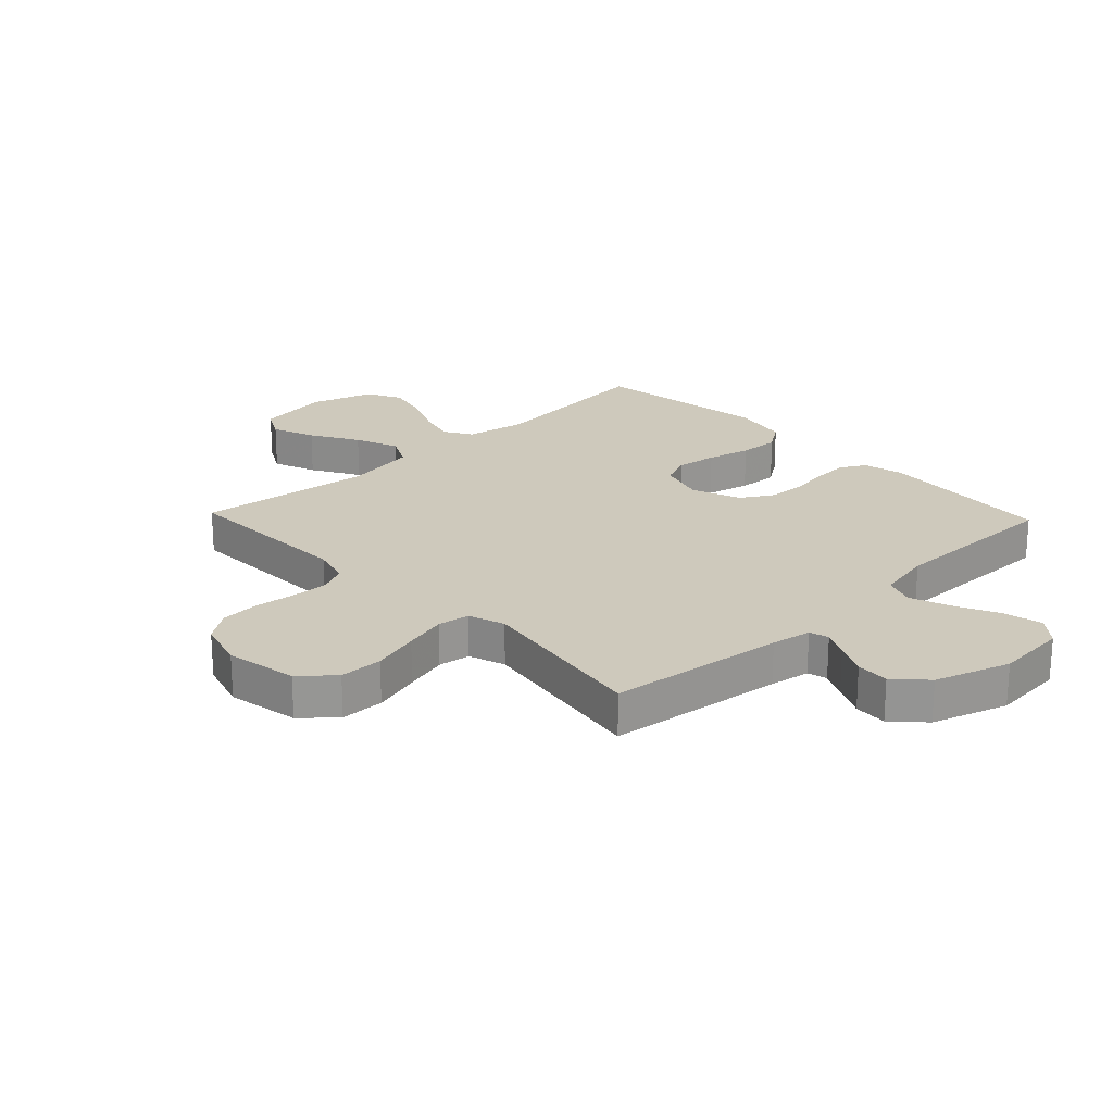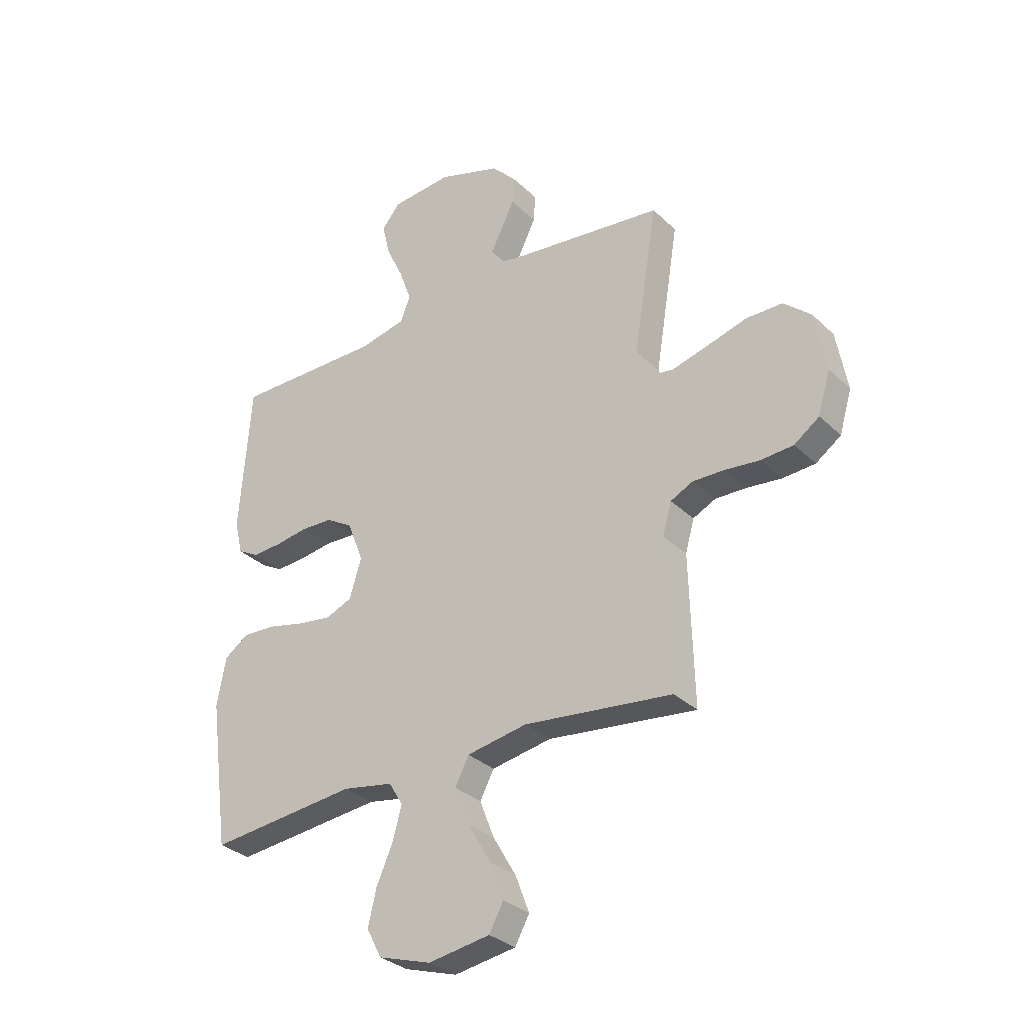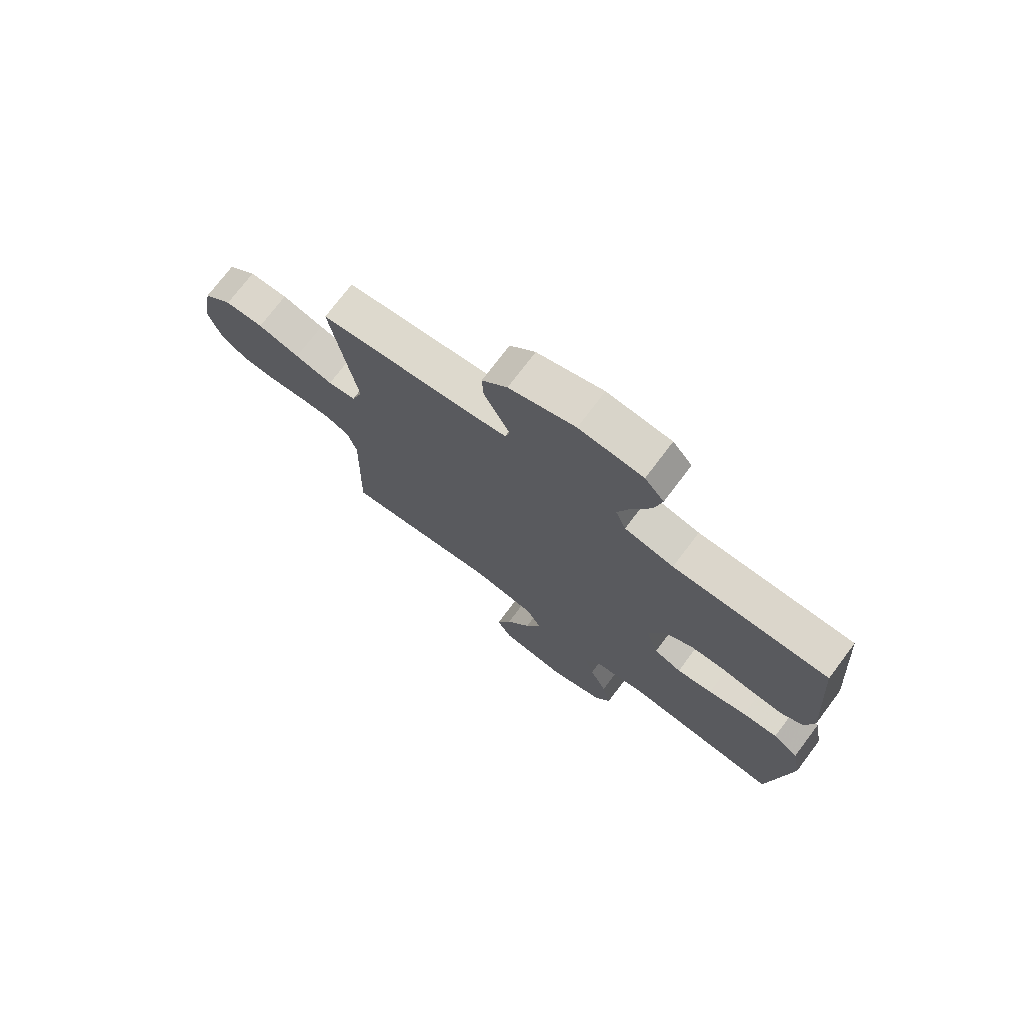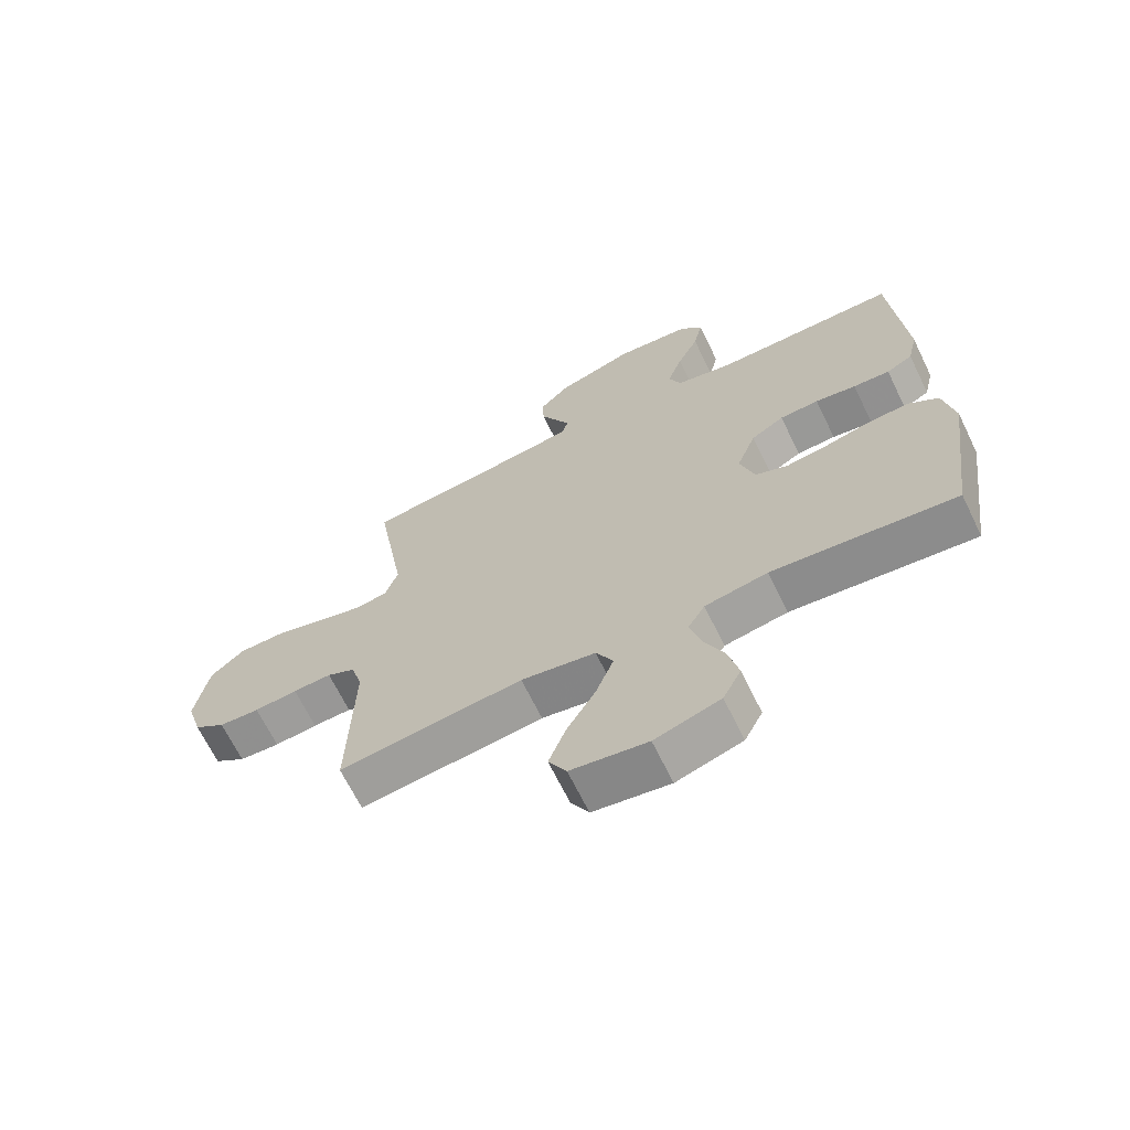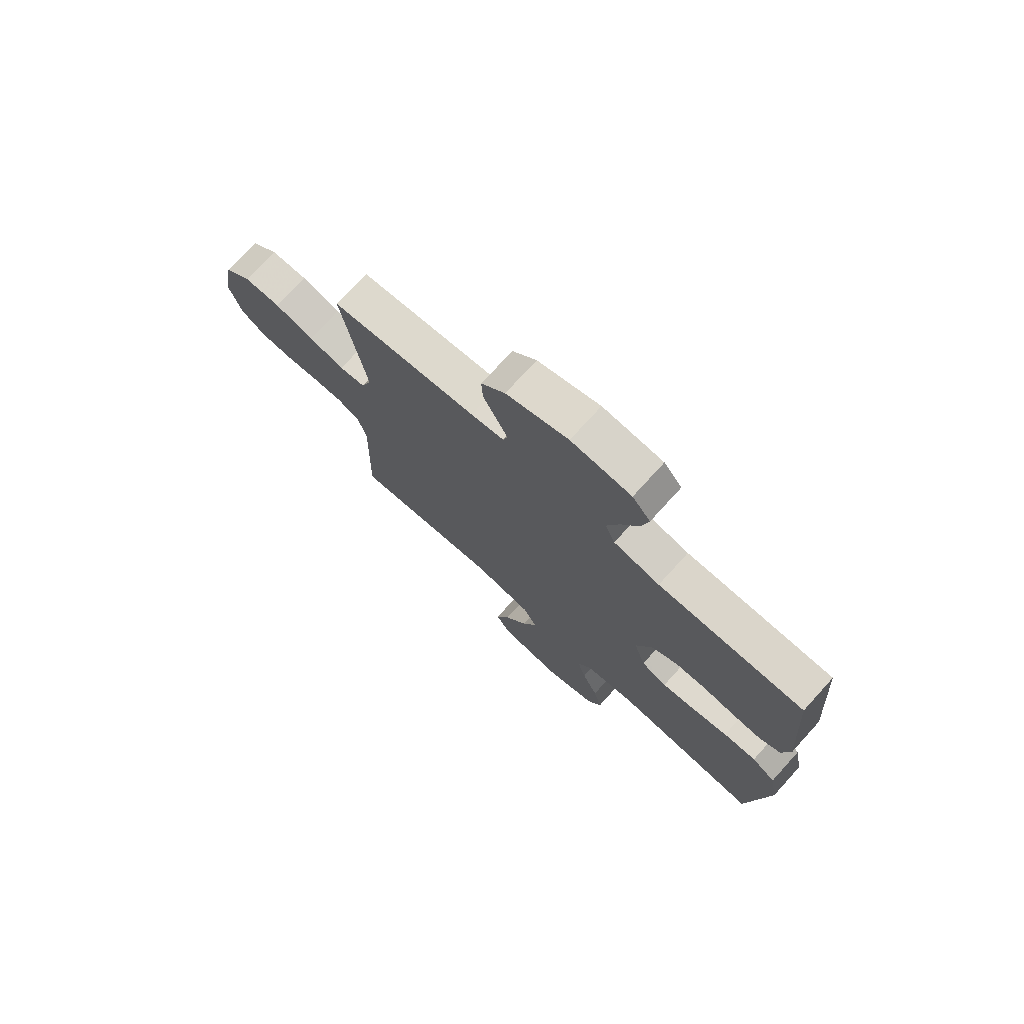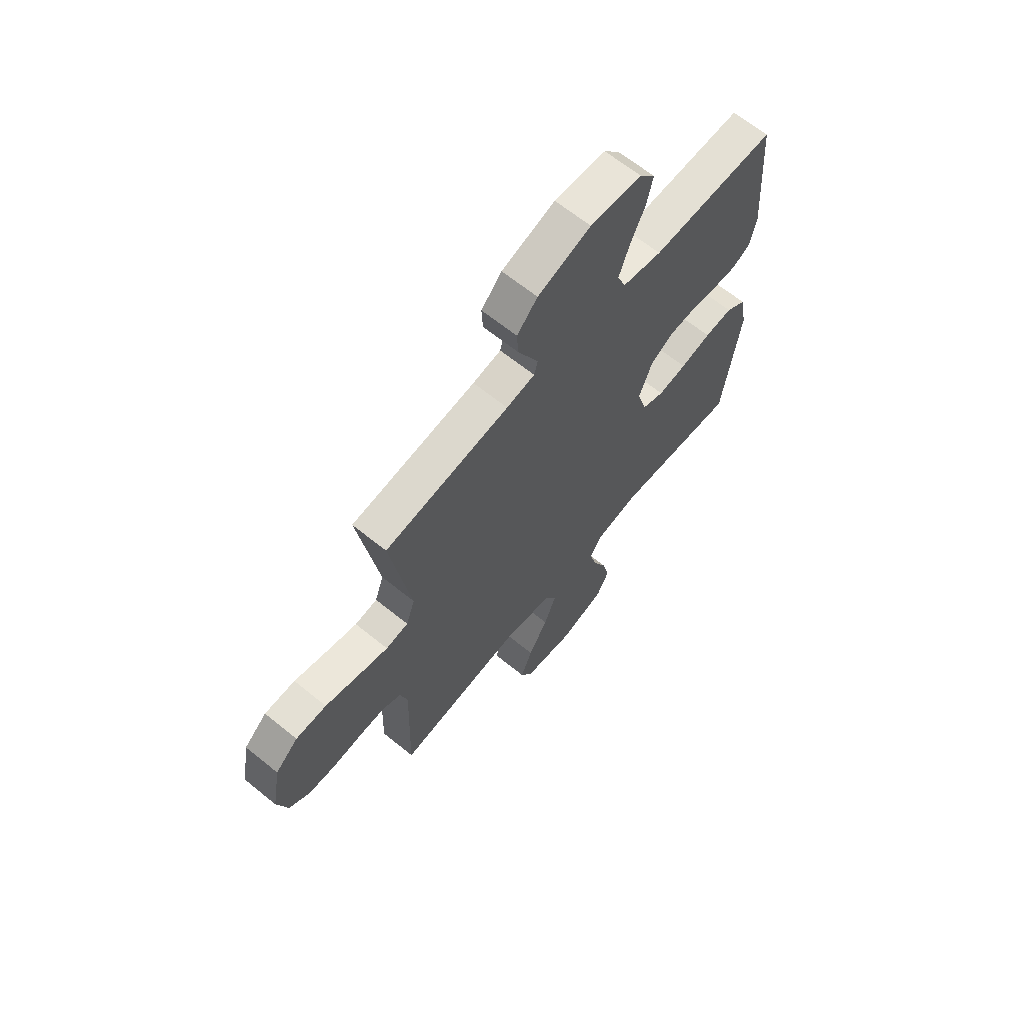
<metadata>
{"format":"obj","ext":"obj","renderer":"f3d","projection":"perspective","resolution":1024,"background":"white","views":[{"elev":22.5,"azim":-43.6,"up":"+Y"},{"elev":-31.7,"azim":-142.7,"up":"+Z"},{"elev":73.8,"azim":37.0,"up":"+Z"},{"elev":-67.4,"azim":26.0,"up":"+Z"},{"elev":74.5,"azim":42.3,"up":"+Z"},{"elev":65.4,"azim":-50.8,"up":"+Z"}]}
</metadata>
<code>
v -0.5 0.07 0.5
v -0.2 0.07 0.537
v -0.132 0.07 0.549
v -0.123 0.07 0.582
v -0.146 0.07 0.628
v -0.173 0.07 0.683
v -0.176 0.07 0.739
v -0.127 0.07 0.791
v 0 0.07 0.833
v 0.123 0.07 0.823
v 0.16 0.07 0.778
v 0.145 0.07 0.712
v 0.11 0.07 0.638
v 0.085 0.07 0.568
v 0.105 0.07 0.517
v 0.2 0.07 0.497
v 0.5 0.07 0.5
v 0.522 0.07 0.2
v 0.506 0.07 0.131
v 0.463 0.07 0.107
v 0.403 0.07 0.11
v 0.336 0.07 0.12
v 0.272 0.07 0.117
v 0.218 0.07 0.084
v 0.186 0.07 0
v 0.21 0.07 -0.079
v 0.263 0.07 -0.101
v 0.332 0.07 -0.091
v 0.406 0.07 -0.073
v 0.474 0.07 -0.069
v 0.523 0.07 -0.103
v 0.541 0.07 -0.2
v 0.5 0.07 -0.5
v 0.2 0.07 -0.471
v 0.097 0.07 -0.49
v 0.069 0.07 -0.537
v 0.087 0.07 -0.603
v 0.12 0.07 -0.677
v 0.137 0.07 -0.749
v 0.107 0.07 -0.807
v 0 0.07 -0.841
v -0.125 0.07 -0.822
v -0.154 0.07 -0.769
v -0.126 0.07 -0.695
v -0.079 0.07 -0.614
v -0.05 0.07 -0.539
v -0.078 0.07 -0.485
v -0.2 0.07 -0.464
v -0.5 0.07 -0.5
v -0.492 0.07 -0.2
v -0.51 0.07 -0.136
v -0.556 0.07 -0.114
v -0.619 0.07 -0.116
v -0.689 0.07 -0.124
v -0.755 0.07 -0.12
v -0.806 0.07 -0.084
v -0.831 0.07 0
v -0.809 0.07 0.122
v -0.754 0.07 0.171
v -0.68 0.07 0.172
v -0.599 0.07 0.149
v -0.526 0.07 0.13
v -0.472 0.07 0.138
v -0.451 0.07 0.2
v -0.5 0 0.5
v -0.2 0 0.537
v -0.132 0 0.549
v -0.123 0 0.582
v -0.146 0 0.628
v -0.173 0 0.683
v -0.176 0 0.739
v -0.127 0 0.791
v 0 0 0.833
v 0.123 0 0.823
v 0.16 0 0.778
v 0.145 0 0.712
v 0.11 0 0.638
v 0.085 0 0.568
v 0.105 0 0.517
v 0.2 0 0.497
v 0.5 0 0.5
v 0.522 0 0.2
v 0.506 0 0.131
v 0.463 0 0.107
v 0.403 0 0.11
v 0.336 0 0.12
v 0.272 0 0.117
v 0.218 0 0.084
v 0.186 0 0
v 0.21 0 -0.079
v 0.263 0 -0.101
v 0.332 0 -0.091
v 0.406 0 -0.073
v 0.474 0 -0.069
v 0.523 0 -0.103
v 0.541 0 -0.2
v 0.5 0 -0.5
v 0.2 0 -0.471
v 0.097 0 -0.49
v 0.069 0 -0.537
v 0.087 0 -0.603
v 0.12 0 -0.677
v 0.137 0 -0.749
v 0.107 0 -0.807
v 0 0 -0.841
v -0.125 0 -0.822
v -0.154 0 -0.769
v -0.126 0 -0.695
v -0.079 0 -0.614
v -0.05 0 -0.539
v -0.078 0 -0.485
v -0.2 0 -0.464
v -0.5 0 -0.5
v -0.492 0 -0.2
v -0.51 0 -0.136
v -0.556 0 -0.114
v -0.619 0 -0.116
v -0.689 0 -0.124
v -0.755 0 -0.12
v -0.806 0 -0.084
v -0.831 0 0
v -0.809 0 0.122
v -0.754 0 0.171
v -0.68 0 0.172
v -0.599 0 0.149
v -0.526 0 0.13
v -0.472 0 0.138
v -0.451 0 0.2
f 59 60 61
f 58 59 61
f 57 58 61
f 56 57 61
f 55 56 61
f 54 55 61
f 53 54 61
f 52 53 61 62
f 51 52 62 63
f 48 49 50
f 51 63 64
f 50 51 64
f 48 50 64
f 47 48 64
f 43 44 45
f 42 43 45
f 41 42 45
f 40 41 45
f 39 40 45
f 38 39 45
f 37 38 45
f 36 37 45 46
f 35 36 46 47
f 32 33 34
f 31 32 34
f 30 31 34
f 29 30 34
f 28 29 34
f 34 35 47
f 28 34 47
f 27 28 47
f 20 21 22
f 19 20 22
f 18 19 22
f 17 18 22
f 16 17 22
f 15 16 22 23
f 11 12 13
f 10 11 13
f 9 10 13
f 8 9 13
f 7 8 13
f 6 7 13
f 5 6 13
f 4 5 13
f 3 4 13 14
f 2 3 14 15
f 15 23 24
f 2 15 24
f 1 2 24
f 64 1 24
f 47 64 24 25
f 26 27 47
f 25 26 47
f 125 124 123
f 125 123 122
f 125 122 121
f 125 121 120
f 125 120 119
f 125 119 118
f 125 118 117
f 126 125 117 116
f 127 126 116 115
f 114 113 112
f 128 127 115
f 128 115 114
f 128 114 112
f 128 112 111
f 109 108 107
f 109 107 106
f 109 106 105
f 109 105 104
f 109 104 103
f 109 103 102
f 109 102 101
f 110 109 101 100
f 111 110 100 99
f 98 97 96
f 98 96 95
f 98 95 94
f 98 94 93
f 98 93 92
f 111 99 98
f 111 98 92
f 111 92 91
f 86 85 84
f 86 84 83
f 86 83 82
f 86 82 81
f 86 81 80
f 87 86 80 79
f 77 76 75
f 77 75 74
f 77 74 73
f 77 73 72
f 77 72 71
f 77 71 70
f 77 70 69
f 77 69 68
f 78 77 68 67
f 79 78 67 66
f 88 87 79
f 88 79 66
f 88 66 65
f 88 65 128
f 89 88 128 111
f 111 91 90
f 111 90 89
f 1 65 66 2
f 2 66 67 3
f 3 67 68 4
f 4 68 69 5
f 5 69 70 6
f 6 70 71 7
f 7 71 72 8
f 8 72 73 9
f 9 73 74 10
f 10 74 75 11
f 11 75 76 12
f 12 76 77 13
f 13 77 78 14
f 14 78 79 15
f 15 79 80 16
f 16 80 81 17
f 17 81 82 18
f 18 82 83 19
f 19 83 84 20
f 20 84 85 21
f 21 85 86 22
f 22 86 87 23
f 23 87 88 24
f 24 88 89 25
f 25 89 90 26
f 26 90 91 27
f 27 91 92 28
f 28 92 93 29
f 29 93 94 30
f 30 94 95 31
f 31 95 96 32
f 32 96 97 33
f 33 97 98 34
f 34 98 99 35
f 35 99 100 36
f 36 100 101 37
f 37 101 102 38
f 38 102 103 39
f 39 103 104 40
f 40 104 105 41
f 41 105 106 42
f 42 106 107 43
f 43 107 108 44
f 44 108 109 45
f 45 109 110 46
f 46 110 111 47
f 47 111 112 48
f 48 112 113 49
f 49 113 114 50
f 50 114 115 51
f 51 115 116 52
f 52 116 117 53
f 53 117 118 54
f 54 118 119 55
f 55 119 120 56
f 56 120 121 57
f 57 121 122 58
f 58 122 123 59
f 59 123 124 60
f 60 124 125 61
f 61 125 126 62
f 62 126 127 63
f 63 127 128 64
f 64 128 65 1

</code>
